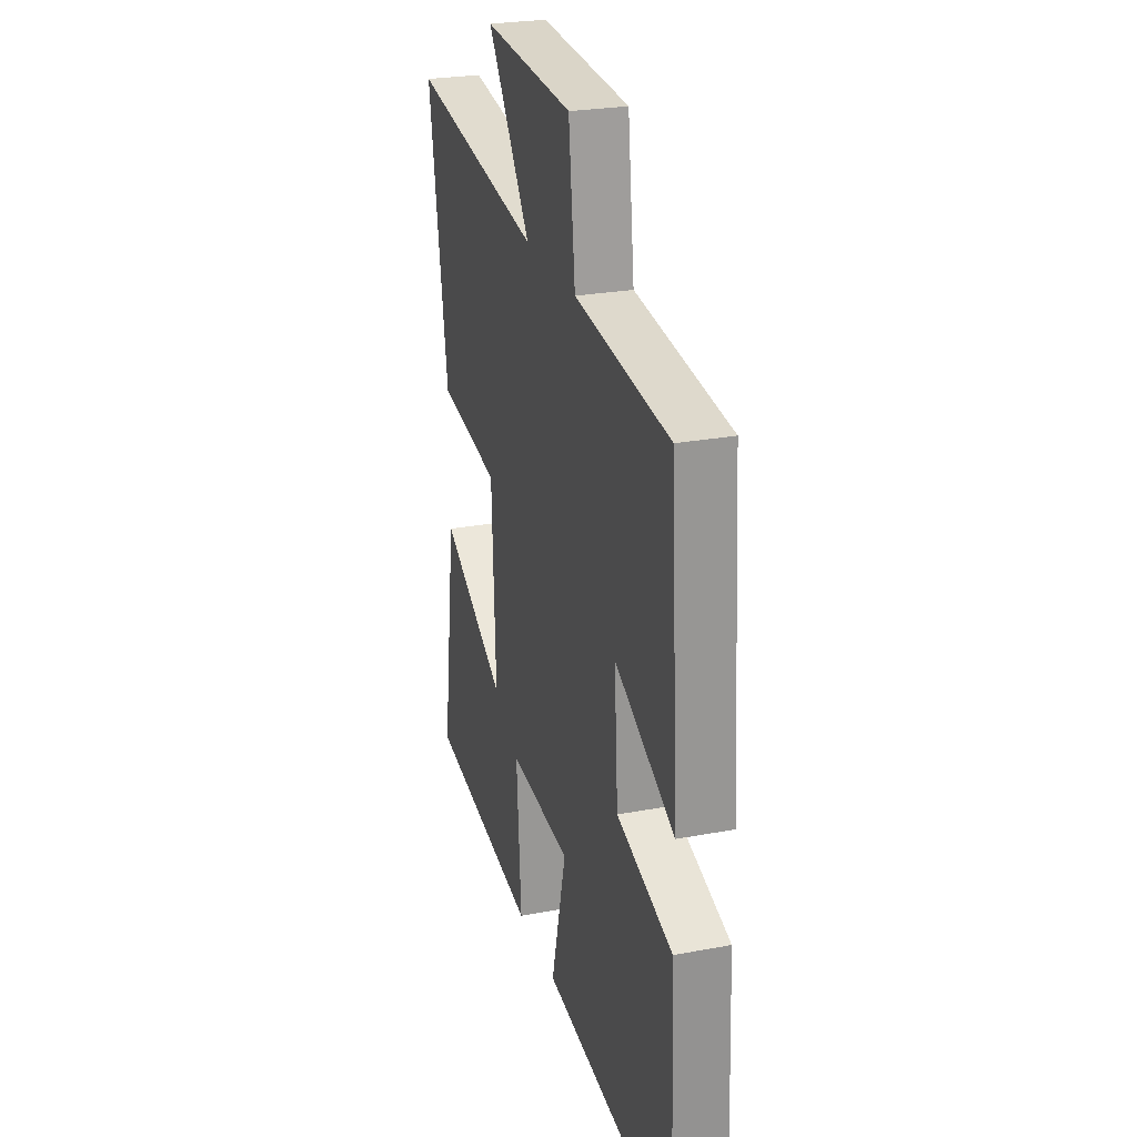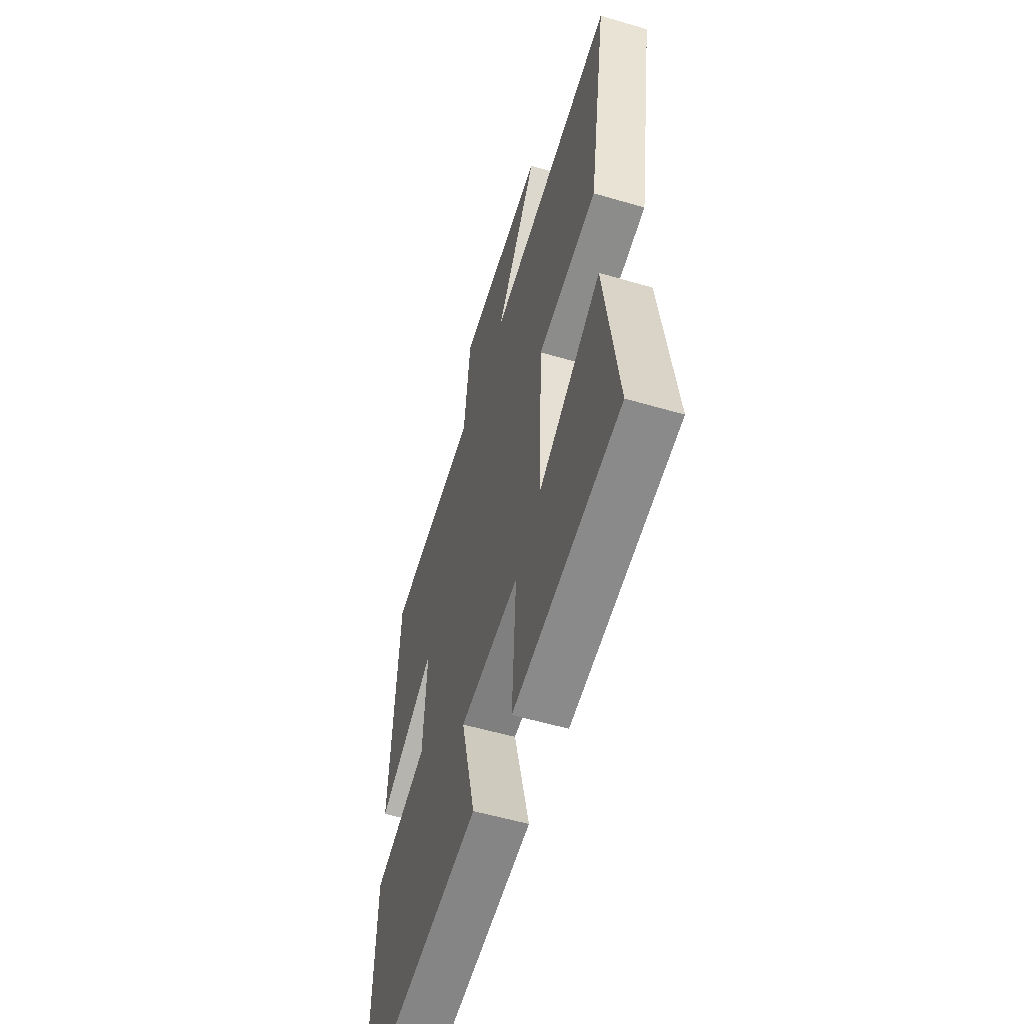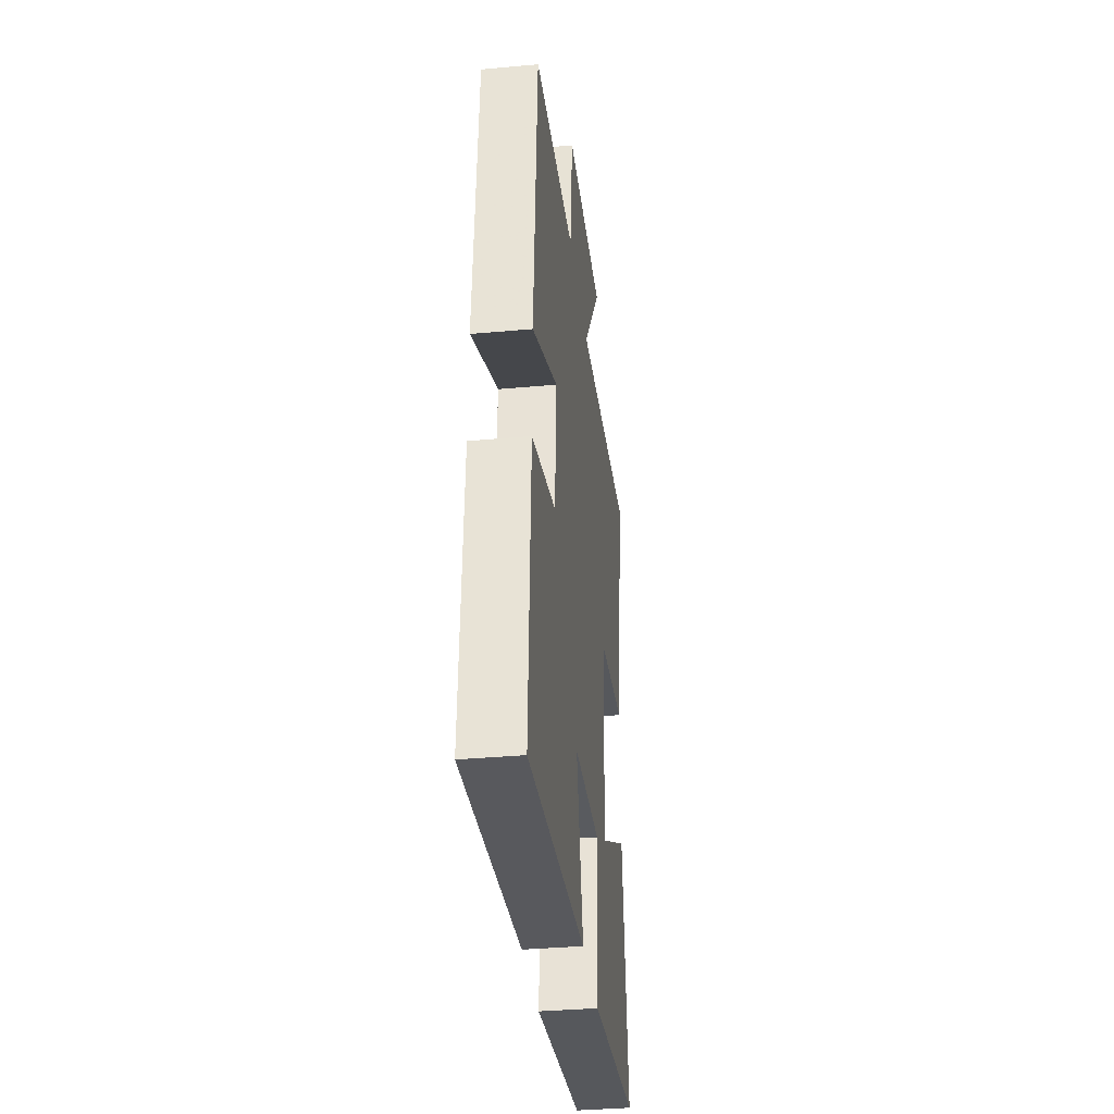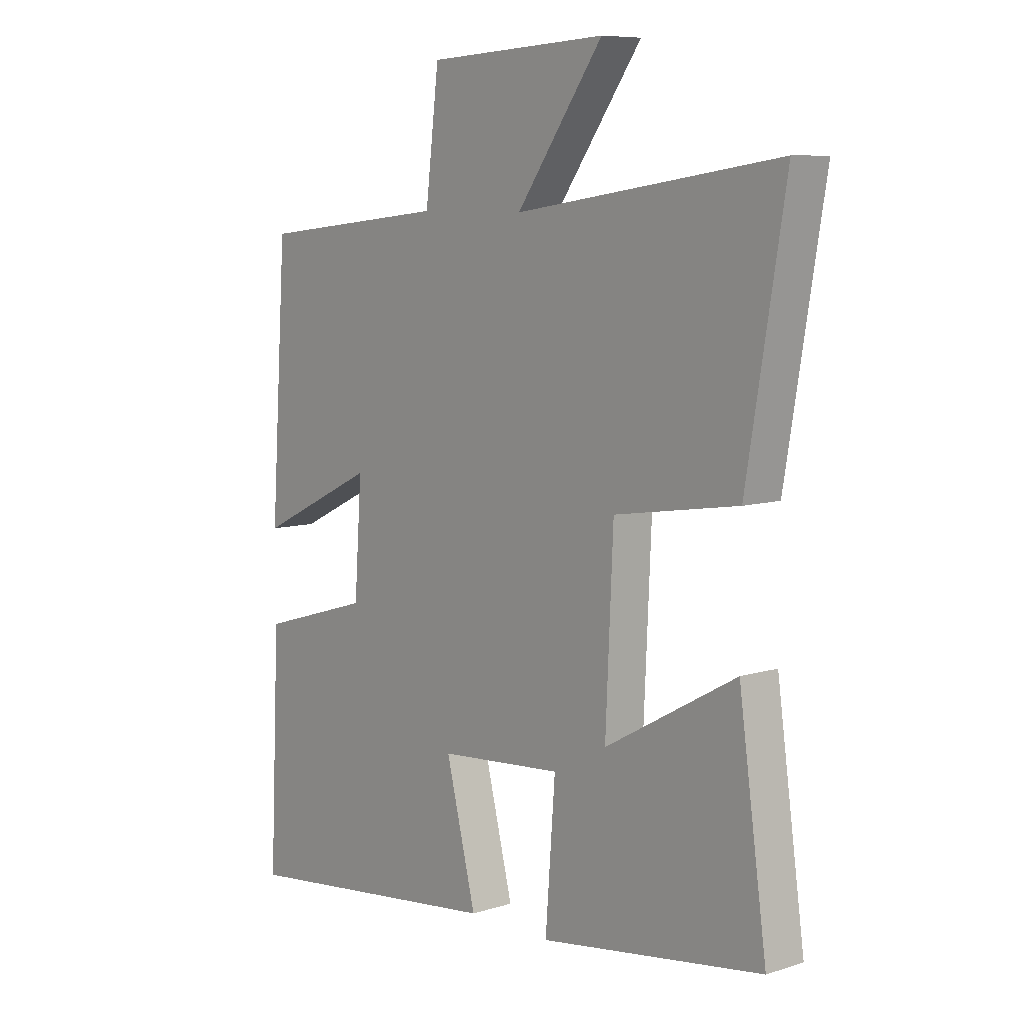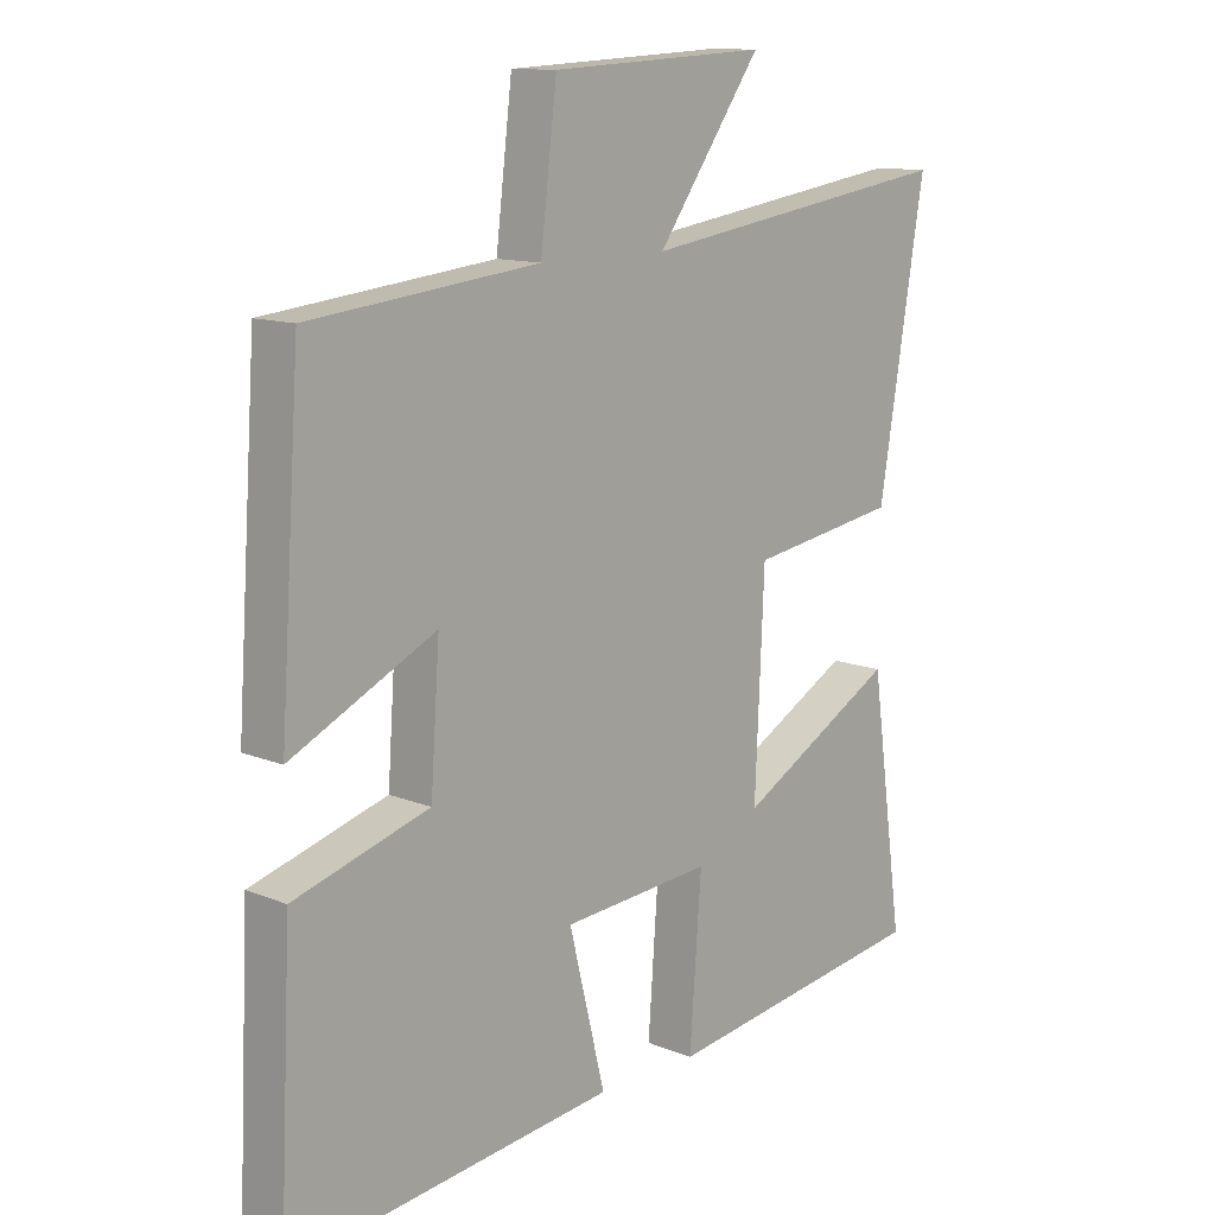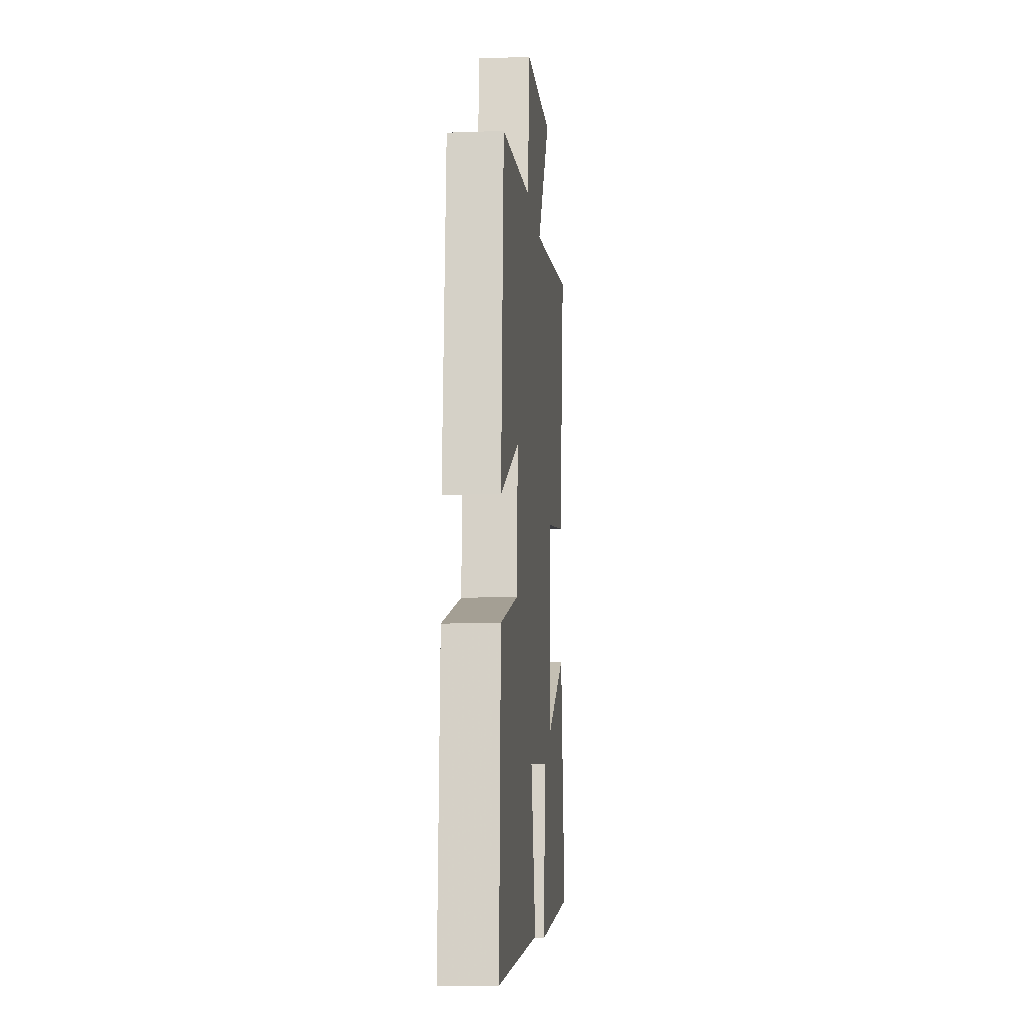
<metadata>
{"format":"obj","ext":"obj","renderer":"f3d","projection":"perspective","resolution":1024,"background":"white","views":[{"elev":25.9,"azim":-106.6,"up":"+Z"},{"elev":-55.3,"azim":72.8,"up":"+Z"},{"elev":-36.6,"azim":-83.3,"up":"+Z"},{"elev":8.1,"azim":49.2,"up":"+Z"},{"elev":12.3,"azim":-46.5,"up":"+Z"},{"elev":-10.8,"azim":-84.8,"up":"+Z"}]}
</metadata>
<code>
v -0.469 0.07 0.462
v -0.117 0.07 0.5
v -0.092 0.07 0.708
v 0.242 0.07 0.726
v 0.081 0.07 0.5
v 0.571 0.07 0.572
v 0.5 0.07 0.146
v 0.27 0.07 0.11
v 0.256 0.07 -0.204
v 0.5 0.07 -0.068
v 0.552 0.07 -0.44
v 0.138 0.07 -0.5
v 0.156 0.07 -0.257
v -0.074 0.07 -0.275
v -0.018 0.07 -0.5
v -0.519 0.07 -0.558
v -0.5 0.07 -0.147
v -0.292 0.07 -0.085
v -0.278 0.07 0.113
v -0.5 0.07 0.005
v -0.469 0 0.462
v -0.117 0 0.5
v -0.092 0 0.708
v 0.242 0 0.726
v 0.081 0 0.5
v 0.571 0 0.572
v 0.5 0 0.146
v 0.27 0 0.11
v 0.256 0 -0.204
v 0.5 0 -0.068
v 0.552 0 -0.44
v 0.138 0 -0.5
v 0.156 0 -0.257
v -0.074 0 -0.275
v -0.018 0 -0.5
v -0.519 0 -0.558
v -0.5 0 -0.147
v -0.292 0 -0.085
v -0.278 0 0.113
v -0.5 0 0.005
f 19 20 1 2
f 18 19 2
f 15 16 17 18
f 14 15 18
f 13 14 18 2
f 11 12 13
f 9 10 11
f 9 11 13
f 8 9 13 2
f 5 6 7 8
f 2 3 4 5
f 2 5 8
f 22 21 40 39
f 22 39 38
f 38 37 36 35
f 38 35 34
f 22 38 34 33
f 33 32 31
f 31 30 29
f 33 31 29
f 22 33 29 28
f 28 27 26 25
f 25 24 23 22
f 28 25 22
f 1 21 22 2
f 2 22 23 3
f 3 23 24 4
f 4 24 25 5
f 5 25 26 6
f 6 26 27 7
f 7 27 28 8
f 8 28 29 9
f 9 29 30 10
f 10 30 31 11
f 11 31 32 12
f 12 32 33 13
f 13 33 34 14
f 14 34 35 15
f 15 35 36 16
f 16 36 37 17
f 17 37 38 18
f 18 38 39 19
f 19 39 40 20
f 20 40 21 1

</code>
